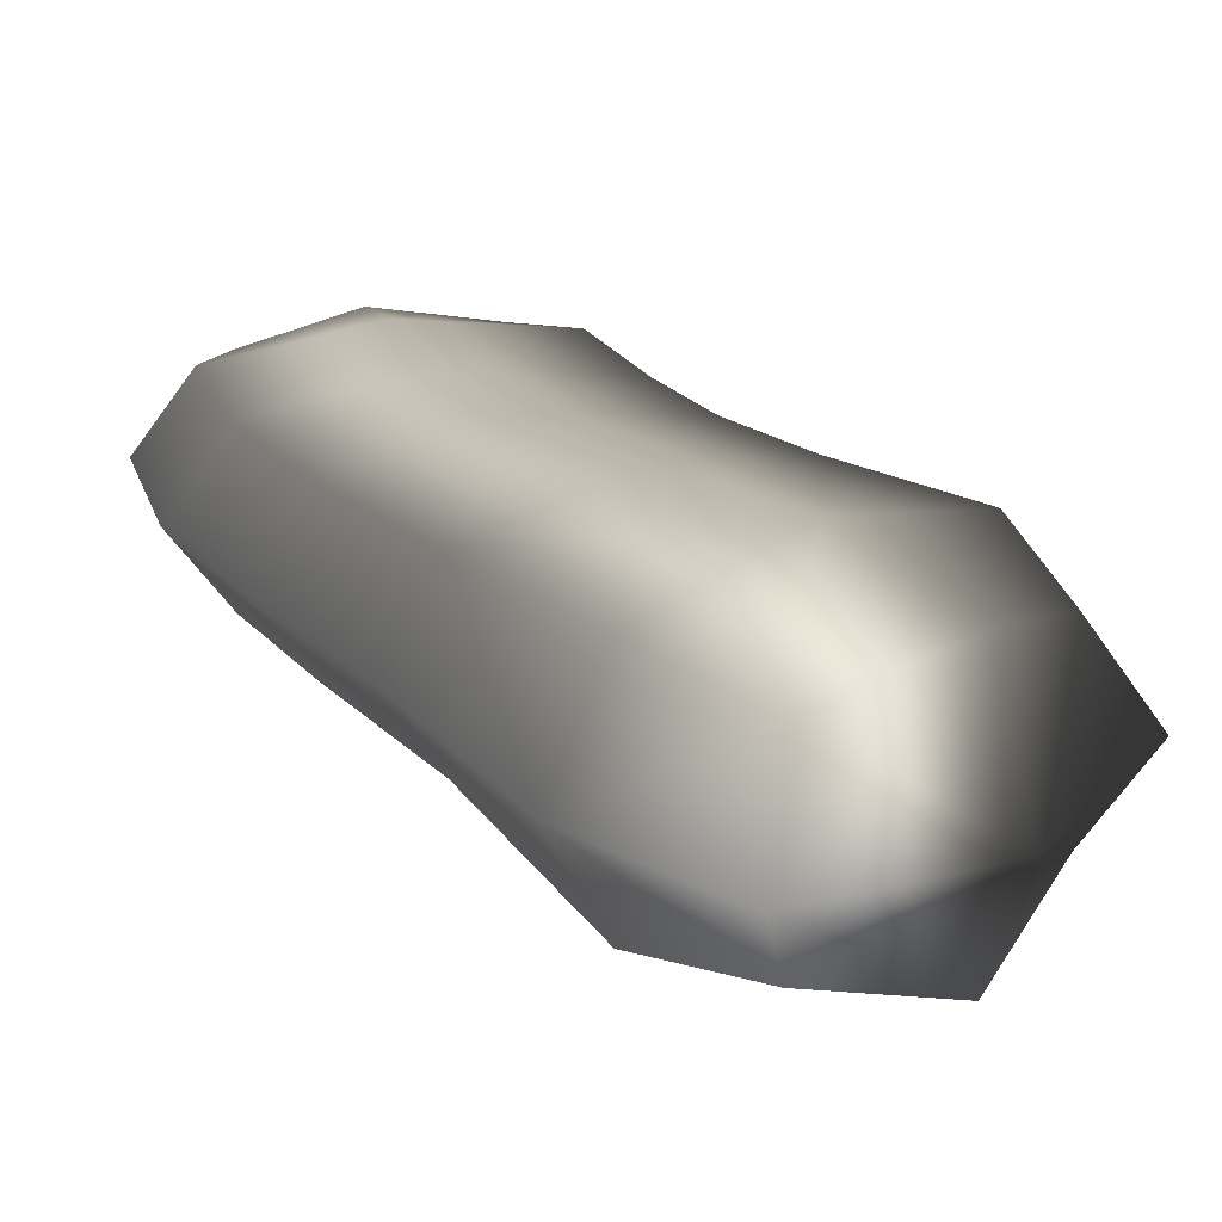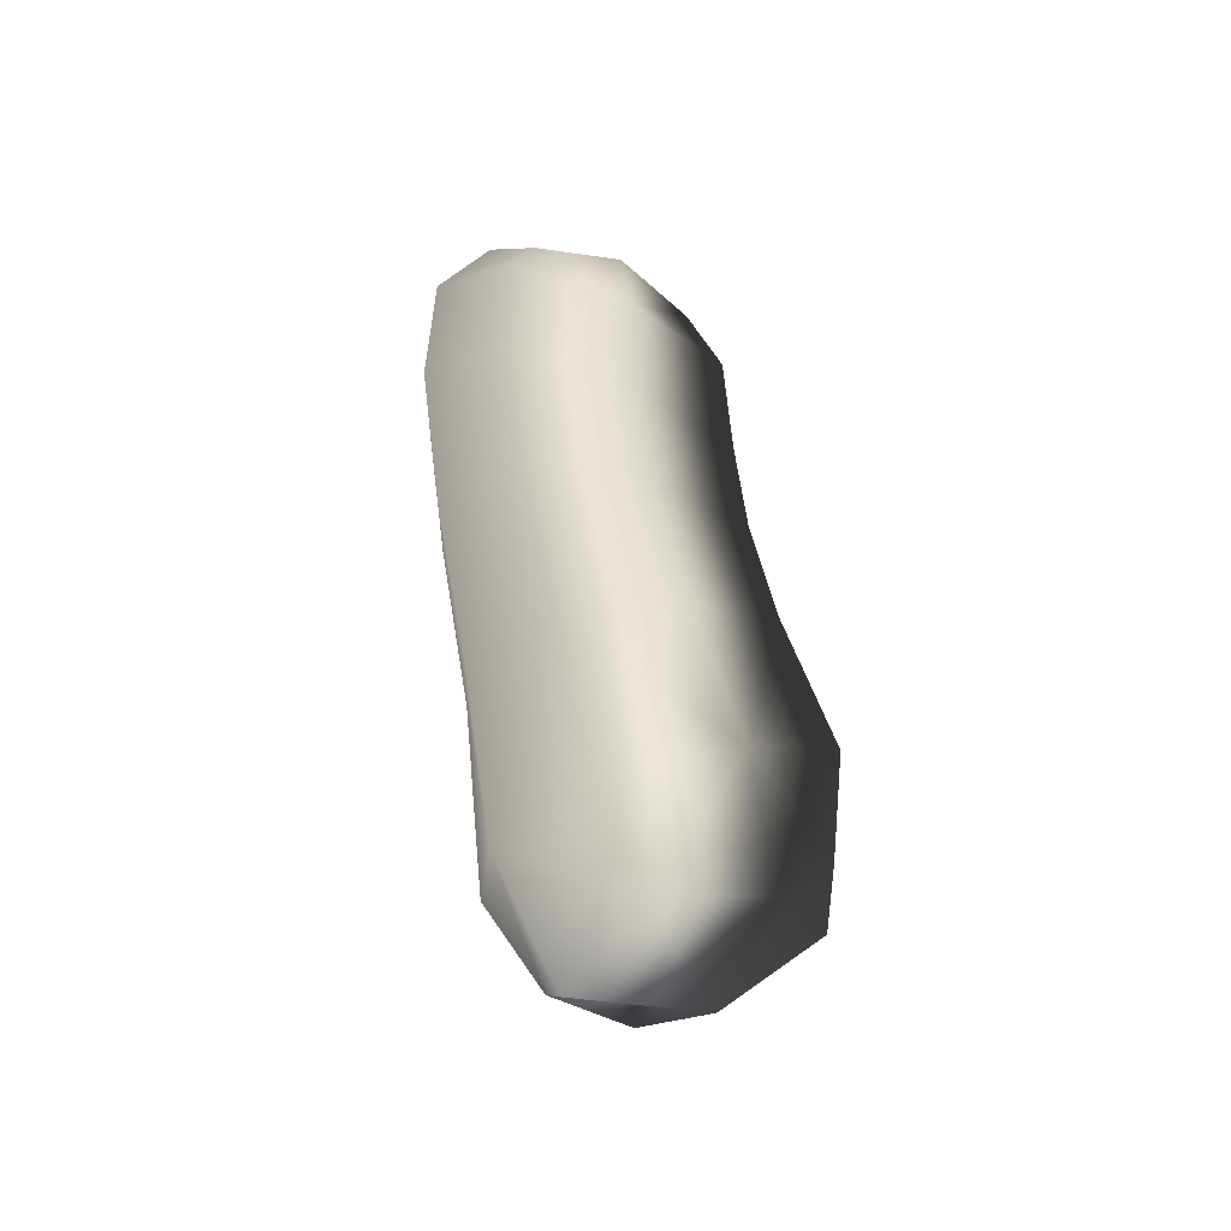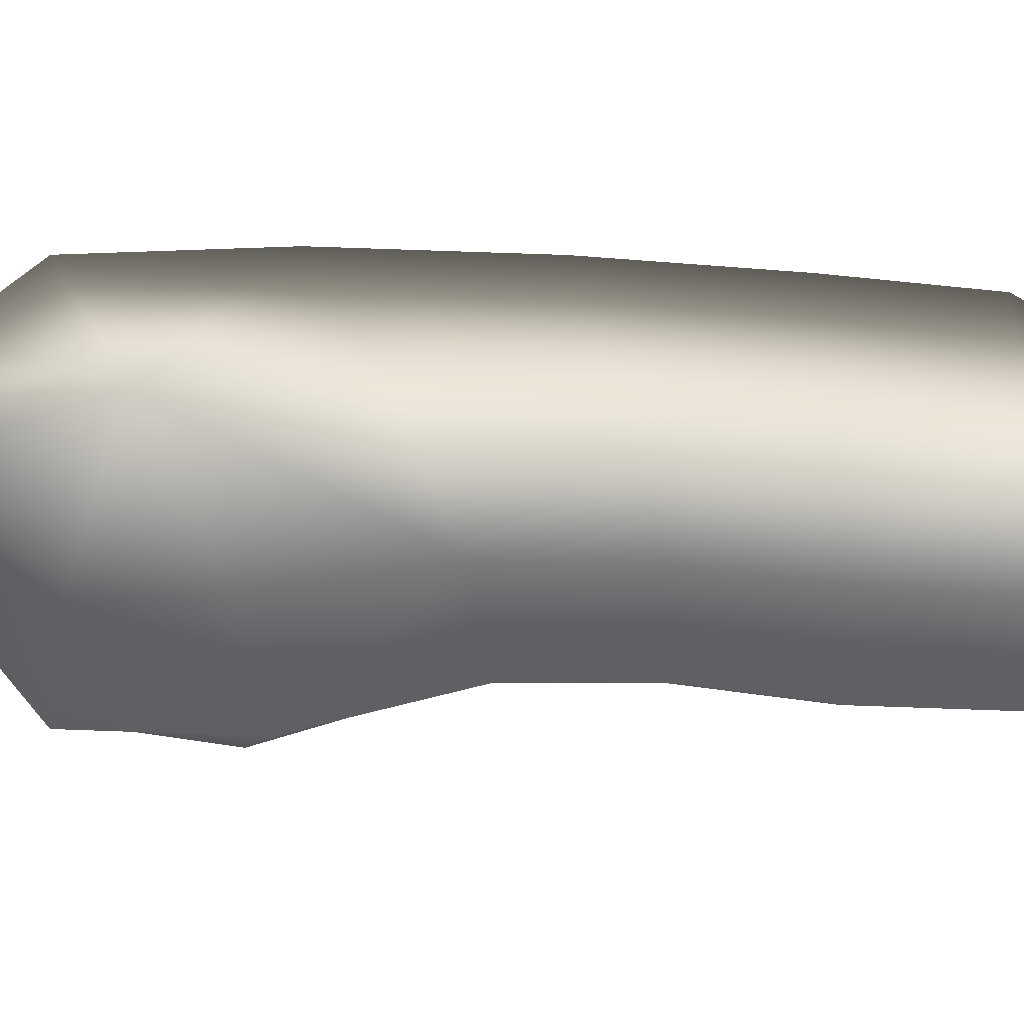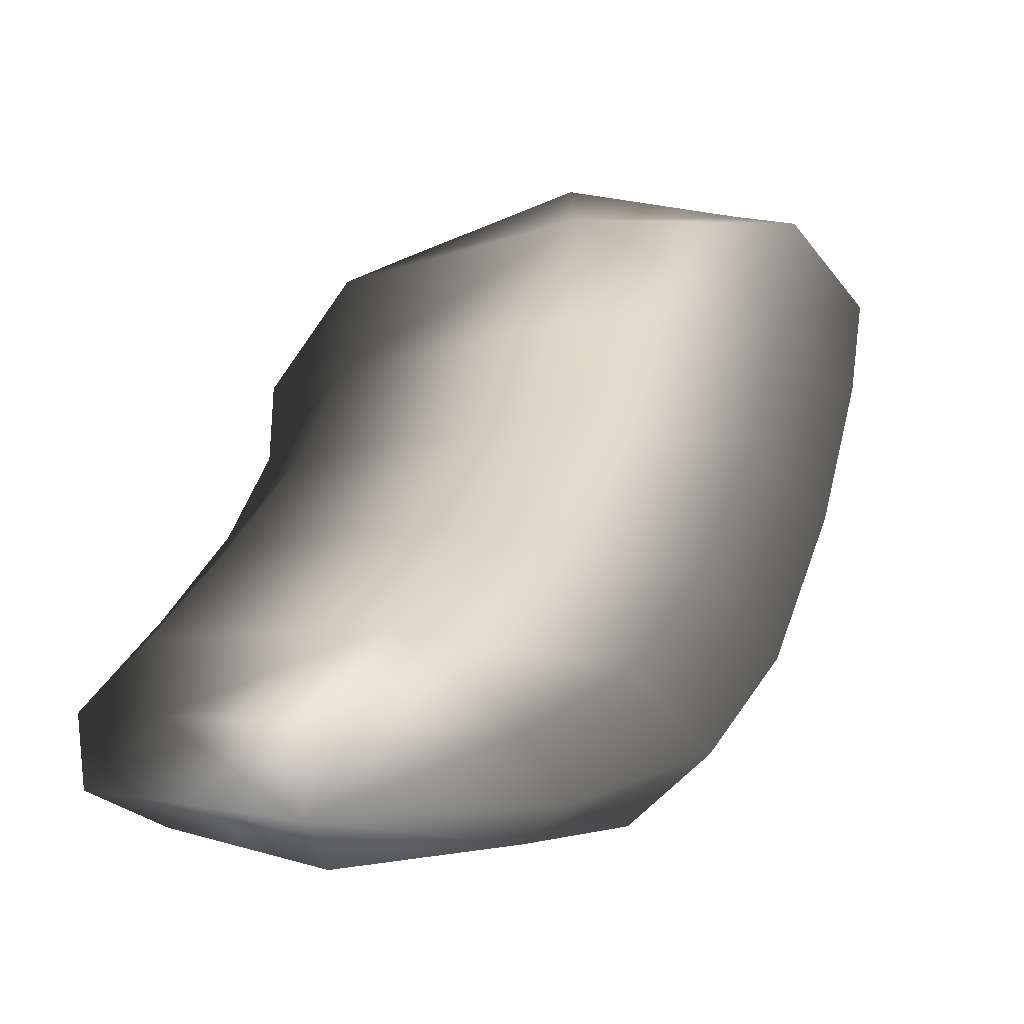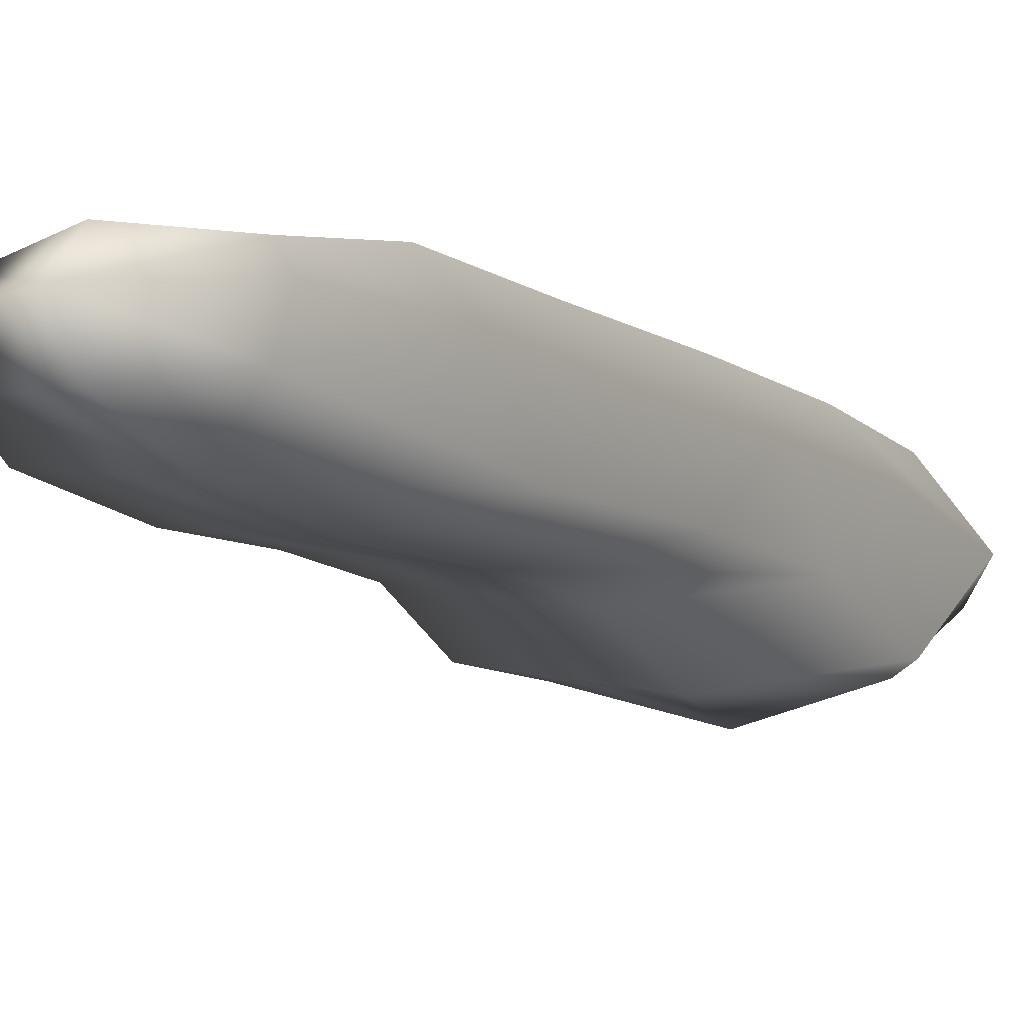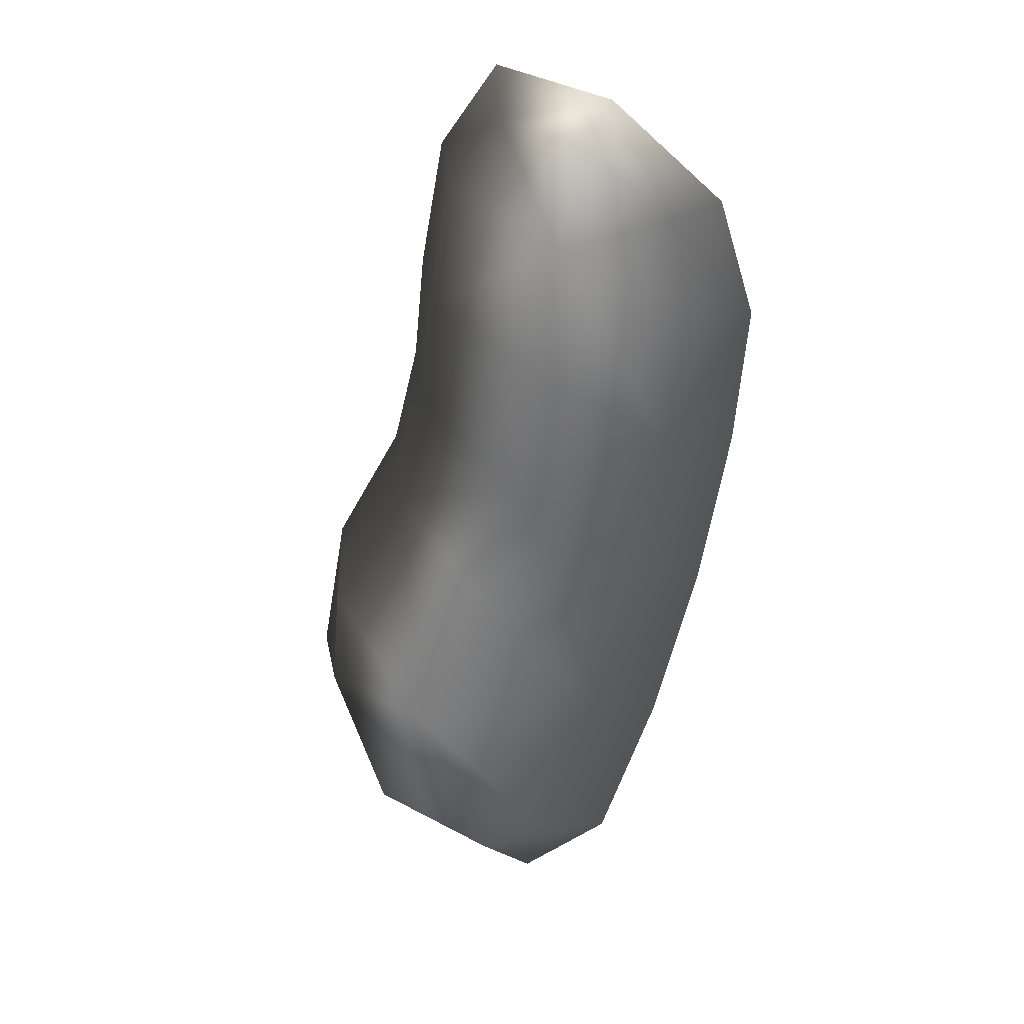
<metadata>
{"format":"obj","ext":"obj","renderer":"f3d","projection":"perspective","resolution":1024,"background":"white","views":[{"elev":14.1,"azim":167.6,"up":"+Y"},{"elev":-53.0,"azim":143.1,"up":"+Z"},{"elev":47.4,"azim":-74.3,"up":"+Y"},{"elev":29.6,"azim":23.4,"up":"+Y"},{"elev":-9.6,"azim":43.5,"up":"+Y"},{"elev":31.7,"azim":30.2,"up":"+Z"}]}
</metadata>
<code>
g PlaySurface1002
v -1.282e+04 680.6 -1.195e+04
v -1.284e+04 666 -1.198e+04
v -1.277e+04 656.7 -1.2e+04
v -1.277e+04 677 -1.195e+04
v -1.285e+04 655.9 -1.204e+04
v -1.278e+04 645.8 -1.207e+04
v -1.271e+04 656 -1.209e+04
v -1.27e+04 666 -1.202e+04
v -1.272e+04 680.6 -1.198e+04
v -1.285e+04 655.9 -1.204e+04
v -1.286e+04 656.1 -1.211e+04
v -1.279e+04 646.3 -1.214e+04
v -1.278e+04 645.8 -1.207e+04
v -1.287e+04 653 -1.217e+04
v -1.281e+04 642.7 -1.222e+04
v -1.274e+04 653.2 -1.227e+04
v -1.272e+04 656.2 -1.217e+04
v -1.271e+04 656 -1.209e+04
v -1.287e+04 653 -1.217e+04
v -1.29e+04 633 -1.224e+04
v -1.284e+04 619.7 -1.23e+04
v -1.281e+04 642.7 -1.222e+04
v -1.291e+04 630.7 -1.229e+04
v -1.286e+04 612.6 -1.235e+04
v -1.28e+04 630.8 -1.238e+04
v -1.277e+04 633.1 -1.235e+04
v -1.274e+04 653.2 -1.227e+04
v -1.282e+04 719.4 -1.195e+04
v -1.277e+04 727.2 -1.195e+04
v -1.277e+04 730.9 -1.2e+04
v -1.284e+04 721.6 -1.198e+04
v -1.272e+04 719.4 -1.198e+04
v -1.27e+04 721.6 -1.202e+04
v -1.271e+04 716.6 -1.209e+04
v -1.278e+04 726.7 -1.207e+04
v -1.285e+04 716.6 -1.204e+04
v -1.285e+04 716.6 -1.204e+04
v -1.278e+04 726.7 -1.207e+04
v -1.279e+04 725.4 -1.214e+04
v -1.286e+04 715.4 -1.211e+04
v -1.271e+04 716.6 -1.209e+04
v -1.272e+04 715.6 -1.217e+04
v -1.274e+04 715.3 -1.227e+04
v -1.281e+04 725.6 -1.222e+04
v -1.287e+04 715.1 -1.217e+04
v -1.287e+04 715.1 -1.217e+04
v -1.281e+04 725.6 -1.222e+04
v -1.284e+04 726.1 -1.23e+04
v -1.29e+04 712.7 -1.224e+04
v -1.274e+04 715.3 -1.227e+04
v -1.277e+04 712.8 -1.235e+04
v -1.28e+04 697.3 -1.238e+04
v -1.286e+04 709.1 -1.235e+04
v -1.291e+04 697.2 -1.229e+04
v -1.282e+04 680.6 -1.195e+04
v -1.277e+04 704.9 -1.193e+04
v -1.283e+04 702.1 -1.193e+04
v -1.272e+04 680.6 -1.198e+04
v -1.271e+04 702.1 -1.197e+04
v -1.272e+04 719.4 -1.198e+04
v -1.277e+04 727.2 -1.195e+04
v -1.282e+04 719.4 -1.195e+04
v -1.27e+04 666 -1.202e+04
v -1.268e+04 693.8 -1.203e+04
v -1.271e+04 702.1 -1.197e+04
v -1.271e+04 656 -1.209e+04
v -1.268e+04 686.3 -1.209e+04
v -1.271e+04 716.6 -1.209e+04
v -1.27e+04 721.6 -1.202e+04
v -1.272e+04 719.4 -1.198e+04
v -1.271e+04 656 -1.209e+04
v -1.272e+04 656.2 -1.217e+04
v -1.27e+04 685.9 -1.219e+04
v -1.268e+04 686.3 -1.209e+04
v -1.274e+04 653.2 -1.227e+04
v -1.272e+04 684.3 -1.228e+04
v -1.274e+04 715.3 -1.227e+04
v -1.272e+04 715.6 -1.217e+04
v -1.271e+04 716.6 -1.209e+04
v -1.274e+04 653.2 -1.227e+04
v -1.277e+04 633.1 -1.235e+04
v -1.275e+04 673 -1.237e+04
v -1.272e+04 684.3 -1.228e+04
v -1.28e+04 630.8 -1.238e+04
v -1.279e+04 660.9 -1.241e+04
v -1.28e+04 697.3 -1.238e+04
v -1.277e+04 712.8 -1.235e+04
v -1.274e+04 715.3 -1.227e+04
v -1.287e+04 656.8 -1.237e+04
v -1.279e+04 660.9 -1.241e+04
v -1.291e+04 630.7 -1.229e+04
v -1.293e+04 660.8 -1.229e+04
v -1.291e+04 697.2 -1.229e+04
v -1.286e+04 709.1 -1.235e+04
v -1.28e+04 697.3 -1.238e+04
v -1.29e+04 633 -1.224e+04
v -1.293e+04 672.8 -1.222e+04
v -1.293e+04 660.8 -1.229e+04
v -1.287e+04 653 -1.217e+04
v -1.289e+04 684 -1.215e+04
v -1.287e+04 715.1 -1.217e+04
v -1.29e+04 712.7 -1.224e+04
v -1.291e+04 697.2 -1.229e+04
v -1.287e+04 653 -1.217e+04
v -1.286e+04 656.1 -1.211e+04
v -1.288e+04 685.8 -1.209e+04
v -1.289e+04 684 -1.215e+04
v -1.285e+04 655.9 -1.204e+04
v -1.287e+04 686.3 -1.204e+04
v -1.285e+04 716.6 -1.204e+04
v -1.286e+04 715.4 -1.211e+04
v -1.287e+04 715.1 -1.217e+04
v -1.285e+04 655.9 -1.204e+04
v -1.284e+04 666 -1.198e+04
v -1.286e+04 693.8 -1.197e+04
v -1.287e+04 686.3 -1.204e+04
v -1.283e+04 702.1 -1.193e+04
v -1.282e+04 719.4 -1.195e+04
v -1.284e+04 721.6 -1.198e+04
v -1.285e+04 716.6 -1.204e+04
f 3 2 5
f 2 3 1
f 4 1 3
f 5 6 3
f 7 3 6
f 3 9 4
f 9 3 8
f 7 8 3
f 56 4 58
f 4 56 55
f 57 55 56
f 58 59 56
f 60 56 59
f 56 62 57
f 62 56 61
f 60 61 56
f 64 63 66
f 63 64 58
f 65 58 64
f 66 67 64
f 68 64 67
f 64 70 65
f 70 64 69
f 68 69 64
f 55 117 115
f 118 115 117
f 115 114 55
f 114 115 113
f 116 113 115
f 115 120 116
f 120 115 119
f 118 119 115
f 12 11 14
f 11 12 10
f 13 10 12
f 14 15 12
f 16 12 15
f 12 18 13
f 18 12 17
f 16 17 12
f 21 20 23
f 20 21 19
f 22 19 21
f 23 24 21
f 25 21 24
f 21 27 22
f 27 21 26
f 25 26 21
f 89 24 91
f 24 89 84
f 90 84 89
f 91 92 89
f 93 89 92
f 89 95 90
f 95 89 94
f 93 94 89
f 97 96 99
f 96 97 91
f 98 91 97
f 99 100 97
f 101 97 100
f 97 103 98
f 103 97 102
f 101 102 97
f 84 85 82
f 86 82 85
f 82 81 84
f 81 82 80
f 83 80 82
f 82 88 83
f 88 82 87
f 86 87 82
f 30 29 32
f 29 30 28
f 31 28 30
f 32 33 30
f 34 30 33
f 30 36 31
f 36 30 35
f 34 35 30
f 39 38 41
f 38 39 37
f 40 37 39
f 41 42 39
f 43 39 42
f 39 45 40
f 45 39 44
f 43 44 39
f 48 47 50
f 47 48 46
f 49 46 48
f 50 51 48
f 52 48 51
f 48 54 49
f 54 48 53
f 52 53 48
f 73 72 75
f 72 73 71
f 74 71 73
f 75 76 73
f 77 73 76
f 73 79 74
f 79 73 78
f 77 78 73
f 106 105 108
f 105 106 104
f 107 104 106
f 108 109 106
f 110 106 109
f 106 112 107
f 112 106 111
f 110 111 106

</code>
